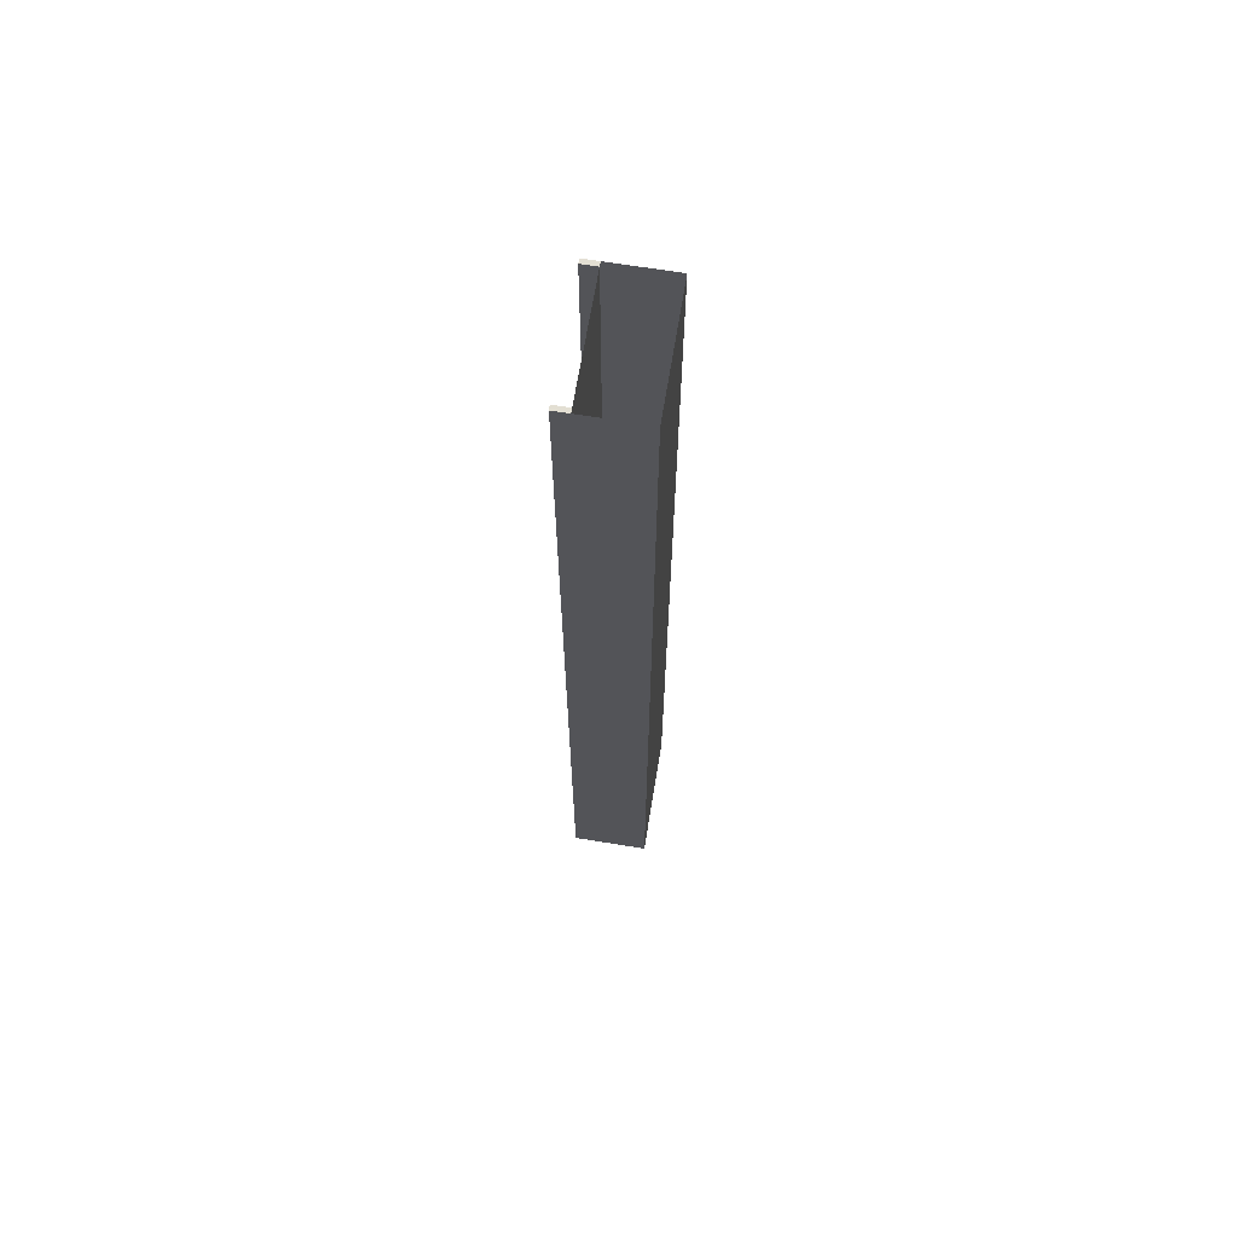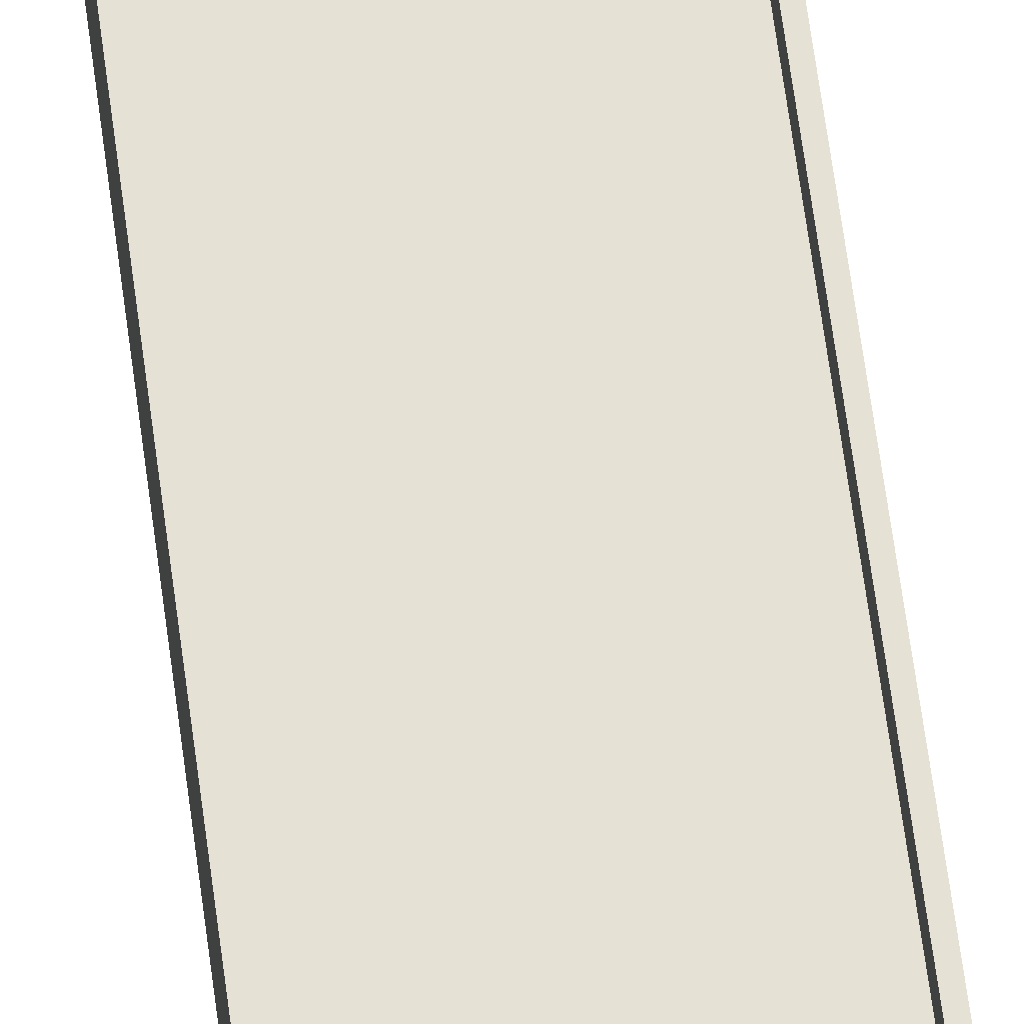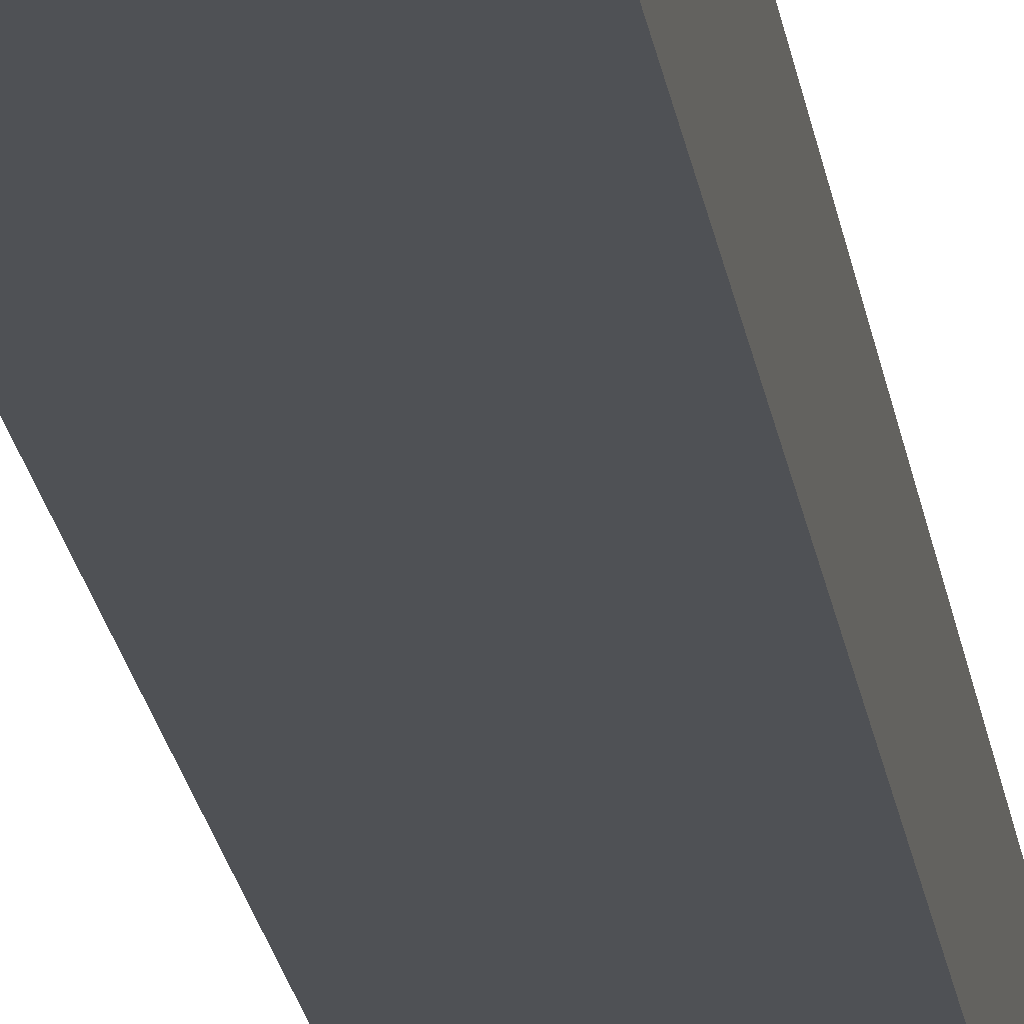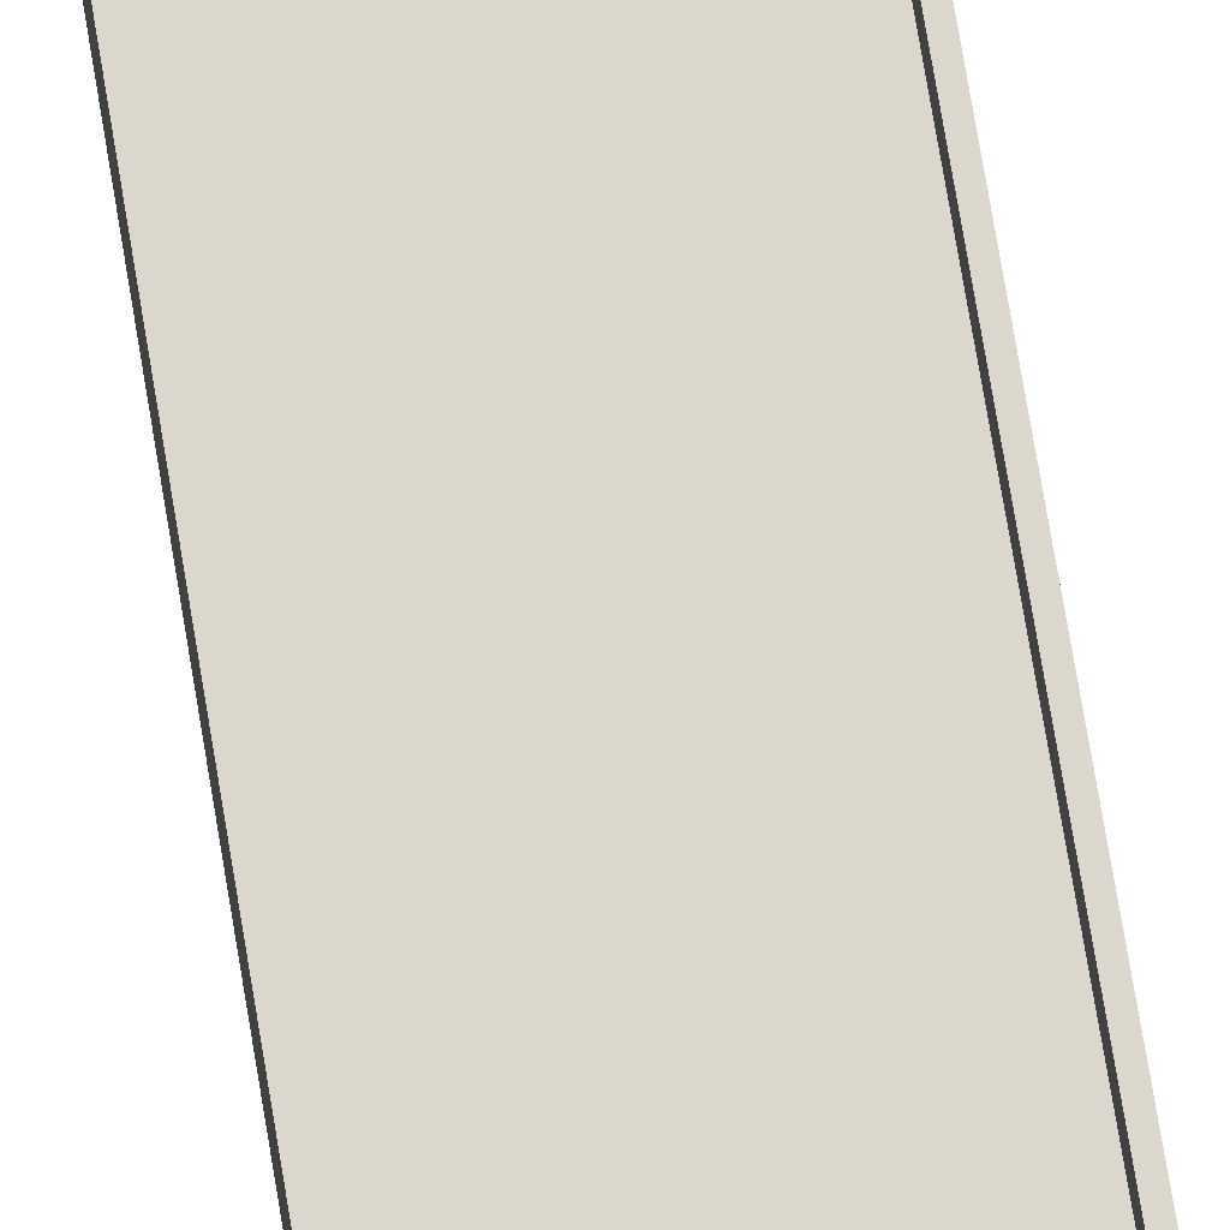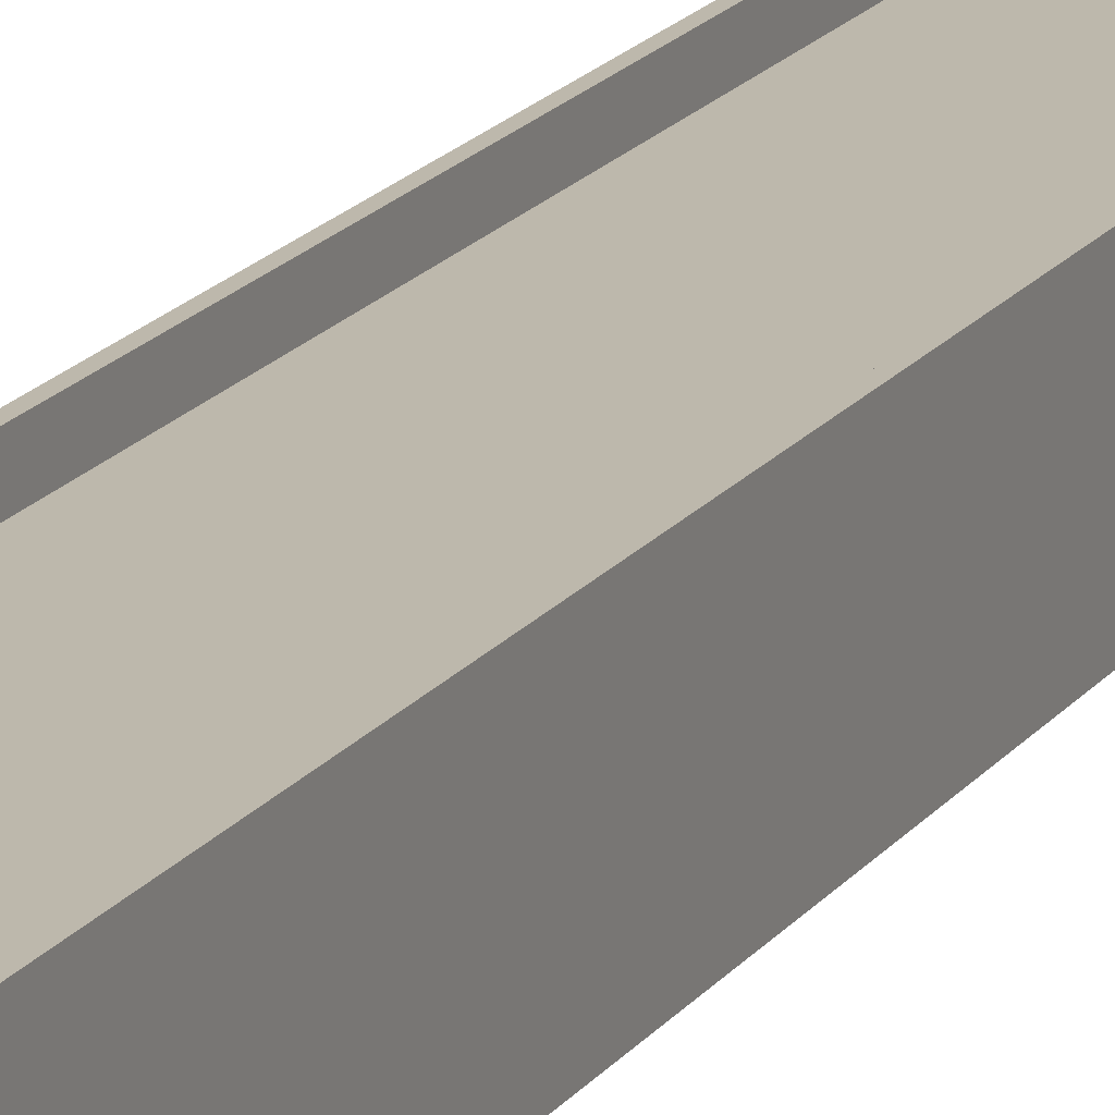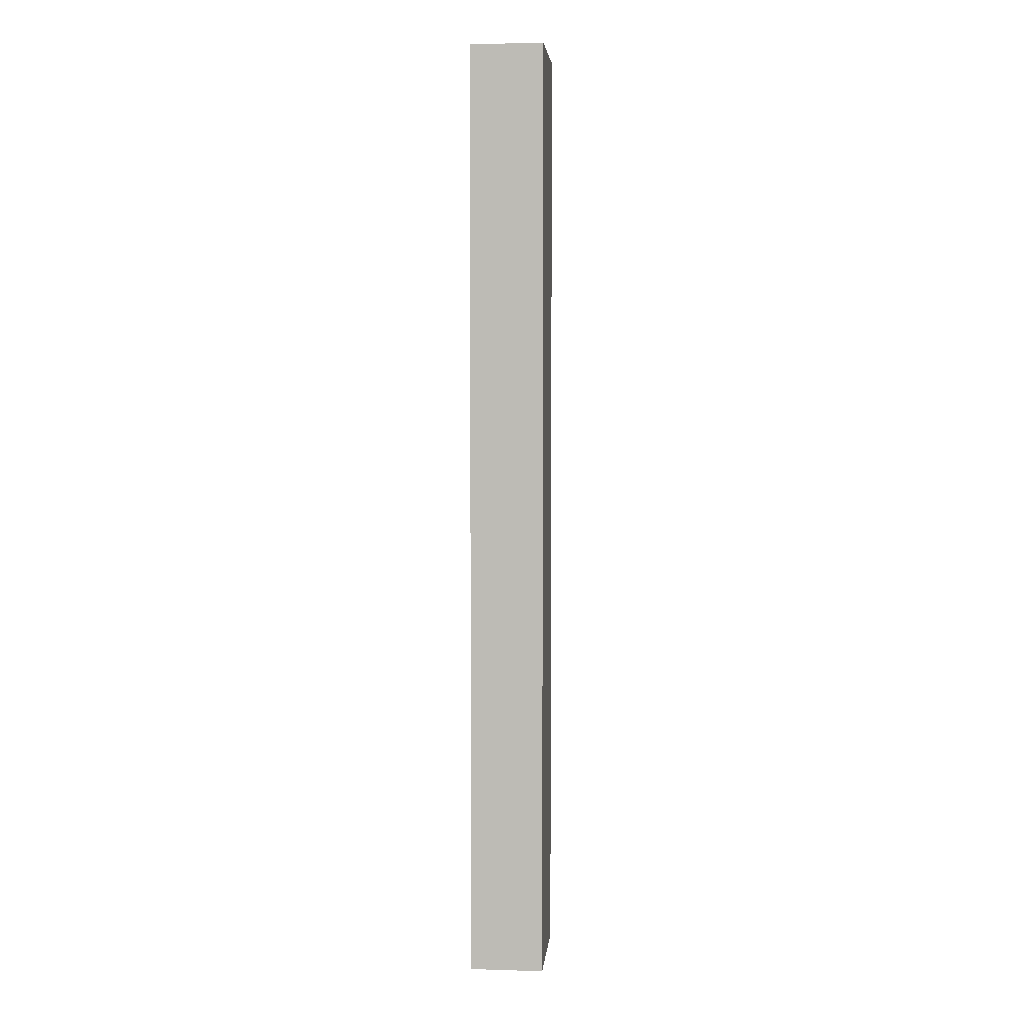
<metadata>
{"format":"obj","ext":"obj","renderer":"f3d","projection":"perspective","resolution":1024,"background":"white","views":[{"elev":67.0,"azim":-80.7,"up":"+Z"},{"elev":64.2,"azim":-7.5,"up":"+Y"},{"elev":-19.9,"azim":7.6,"up":"+Y"},{"elev":73.1,"azim":-9.4,"up":"+Y"},{"elev":14.8,"azim":20.9,"up":"+Y"},{"elev":4.6,"azim":-84.6,"up":"+Z"}]}
</metadata>
<code>
v  -3.7 1 -0
v  -4 1 -0
v  -4 1 16
v  -3.7 1 16
v  -4 -4 -0
v  -1.5 -4 -0
v  -1.5 -4 16
v  -4 -4 16
v  4 -4 -0
v  4 0 -0
v  4 0 16
v  4 -4 16
v  -4 0 -0
v  -4 0 -16
v  -4 -4 -16
v  -1.5 0 -0
v  -3.7 0 -0
v  -3.7 0 16
v  -1.5 0 16
v  4 1 -0
v  3.7 1 -0
v  3.7 1 16
v  4 1 16
v  1.5 -4 -0
v  1.5 -4 -16
v  4 -4 -16
v  3.7 0 -0
v  1.5 0 -0
v  1.5 0 16
v  3.7 0 16
v  0 -4 -0
v  0 -4 -16
v  0 0 -0
v  0 0 16
v  -3.7 1 -32
v  -4 1 -32
v  -4 1 -16
v  -3.7 1 -16
v  -4 1 32
v  -3.7 1 32
v  -4 -4 -32
v  -1.5 -4 -32
v  -1.5 -4 -16
v  -1.5 -4 32
v  -4 -4 32
v  4 -4 -32
v  4 0 -32
v  4 0 -16
v  4 0 32
v  4 -4 32
v  -4 0 32
v  -4 0 16
v  -4 0 -32
v  -1.5 0 -32
v  -3.7 0 -32
v  -3.7 0 -16
v  -1.5 0 -16
v  -3.7 0 32
v  -1.5 0 32
v  4 1 -32
v  3.7 1 -32
v  3.7 1 -16
v  4 1 -16
v  3.7 1 32
v  4 1 32
v  1.5 -4 32
v  1.5 -4 16
v  1.5 -4 -32
v  3.7 0 -32
v  1.5 0 -32
v  1.5 0 -16
v  3.7 0 -16
v  1.5 0 32
v  3.7 0 32
v  0 -4 32
v  0 -4 16
v  0 -4 -32
v  0 0 -32
v  0 0 -16
v  0 0 32
g Box003
f 1 2 3 4
f 5 6 7 8
f 9 10 11 12
f 5 13 14 15
f 16 17 18 19
f 20 21 22 23
f 9 24 25 26
f 27 28 29 30
f 24 31 32 25
f 28 33 34 29
f 35 36 37 38
f 38 37 2 1
f 39 40 4 3
f 41 42 43 15
f 15 43 6 5
f 44 45 8 7
f 46 47 48 26
f 26 48 10 9
f 49 50 12 11
f 45 51 52 8
f 8 52 13 5
f 53 41 15 14
f 54 55 56 57
f 57 56 17 16
f 58 59 19 18
f 60 61 62 63
f 63 62 21 20
f 64 65 23 22
f 50 66 67 12
f 12 67 24 9
f 68 46 26 25
f 69 70 71 72
f 72 71 28 27
f 73 74 30 29
f 66 75 76 67
f 67 76 31 24
f 42 77 32 43
f 70 78 79 71
f 71 79 33 28
f 59 80 34 19
f 6 43 32 31
f 16 19 34 33
f 44 7 76 75
f 7 6 31 76
f 68 25 32 77
f 54 57 79 78
f 57 16 33 79
f 73 29 34 80
f 51 58 40 39
f 58 18 4 40
f 18 17 1 4
f 17 56 38 1
f 56 55 35 38
f 55 53 36 35
f 53 14 37 36
f 14 13 2 37
f 13 52 3 2
f 52 51 39 3
f 49 11 23 65
f 11 10 20 23
f 10 48 63 20
f 48 47 60 63
f 47 69 61 60
f 69 72 62 61
f 72 27 21 62
f 27 30 22 21
f 30 74 64 22
f 74 49 65 64

</code>
